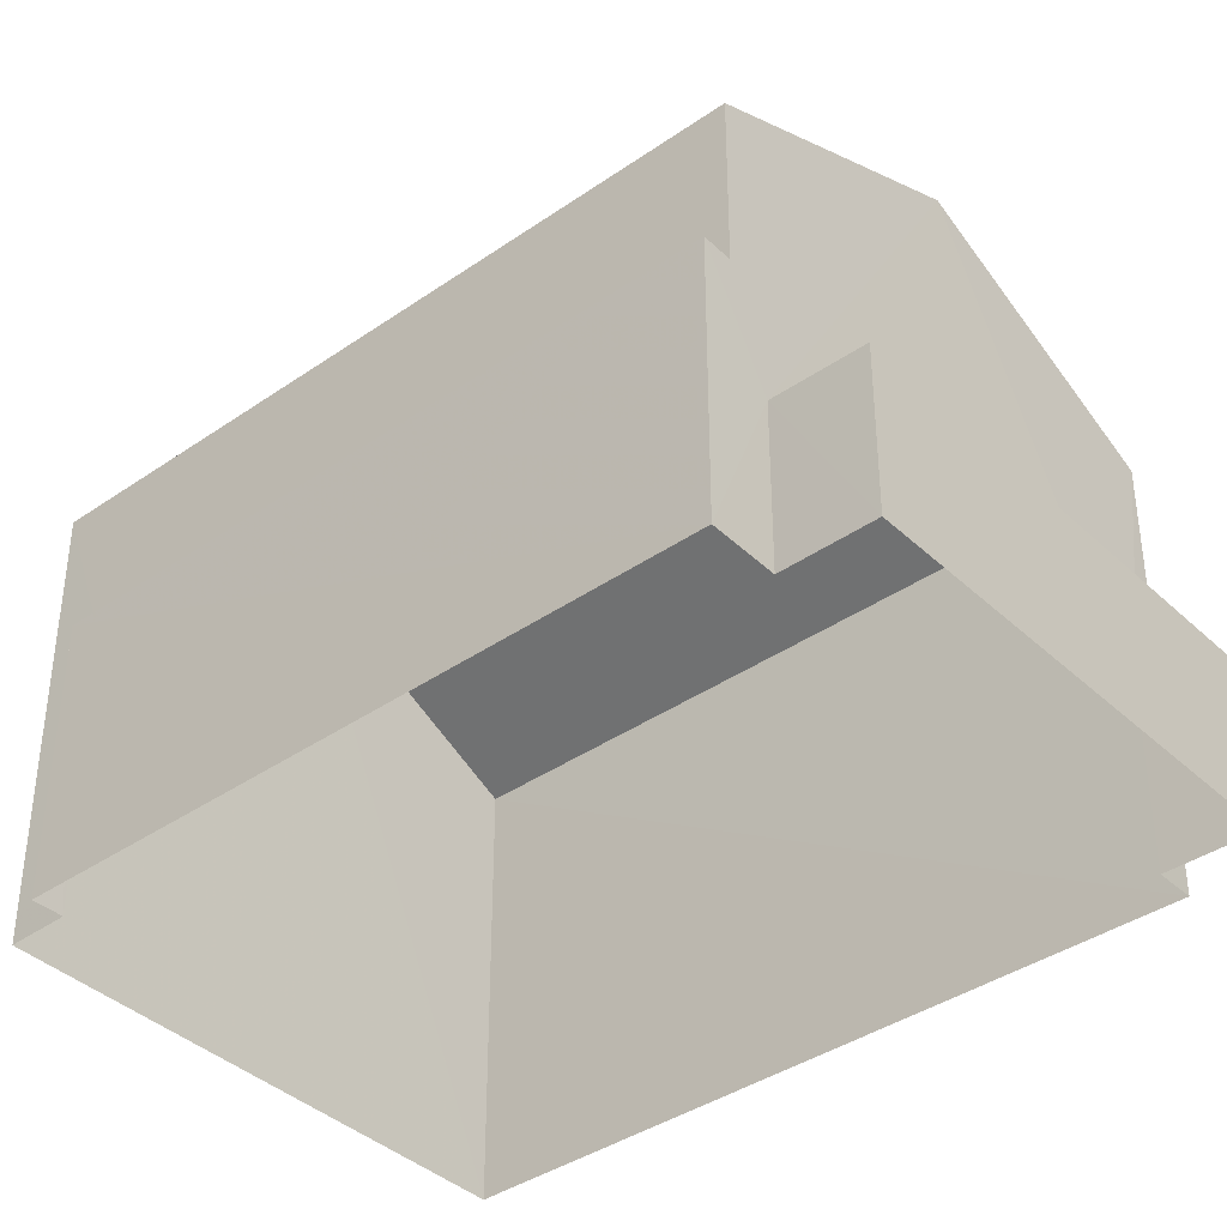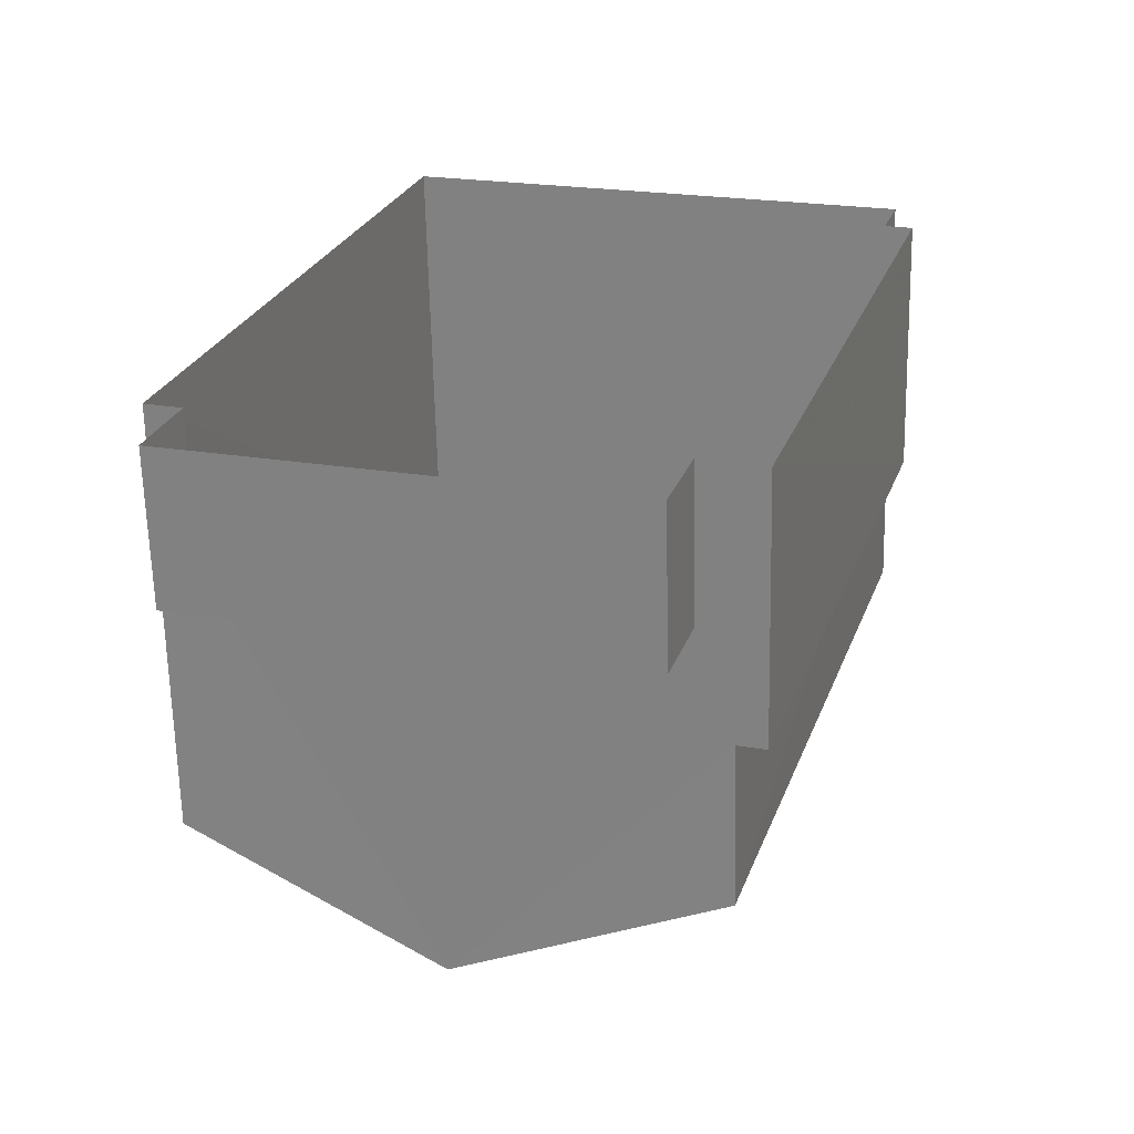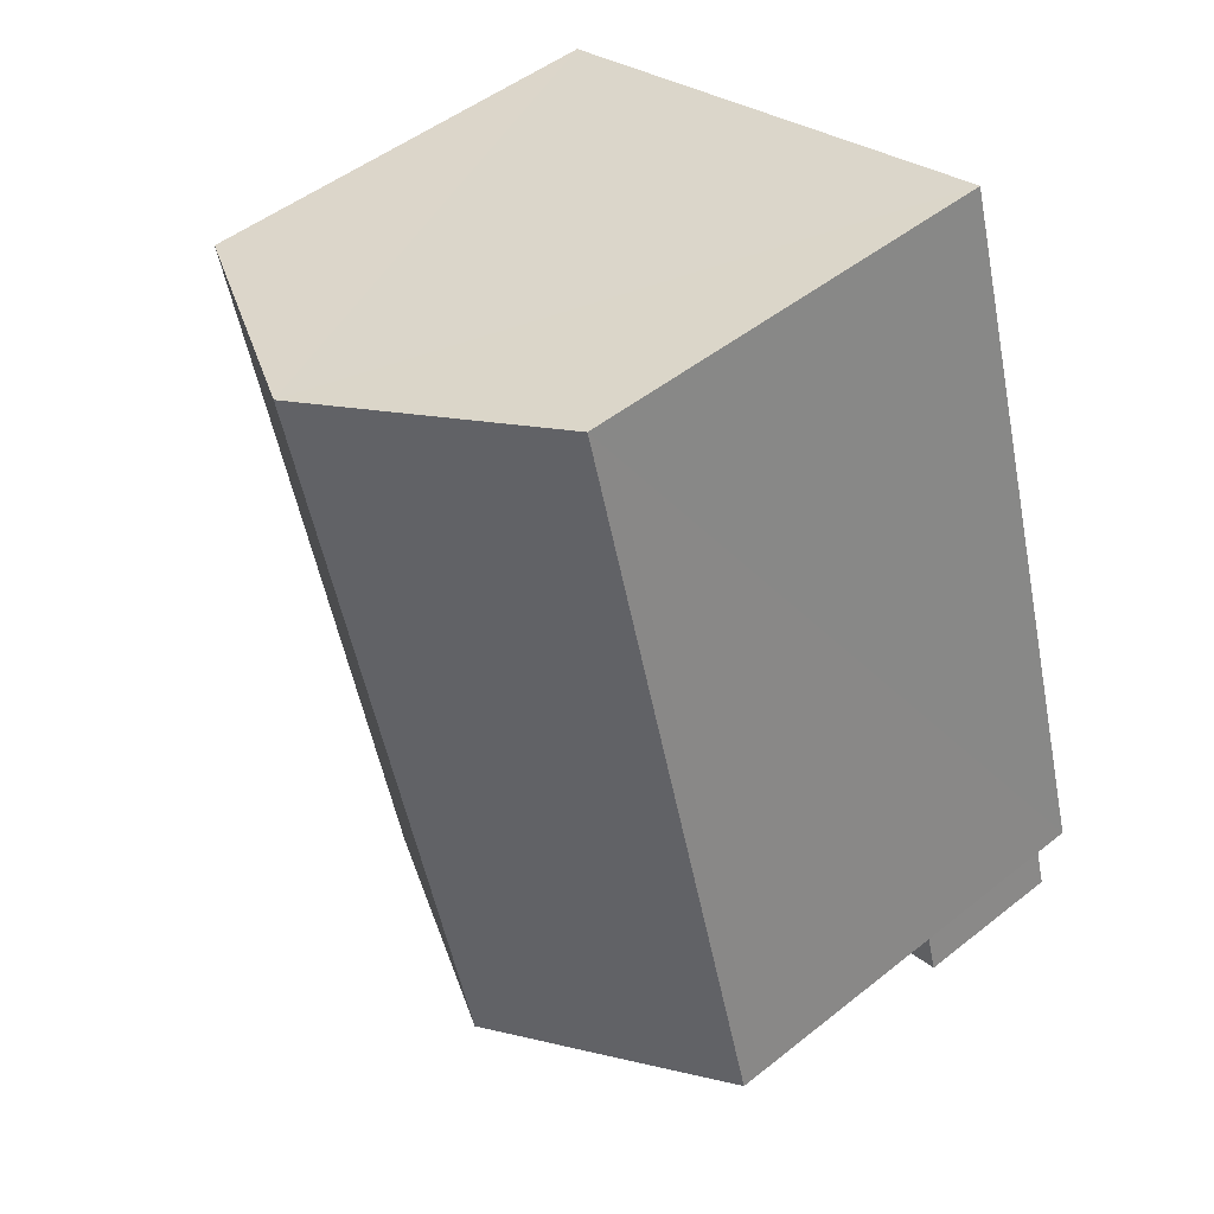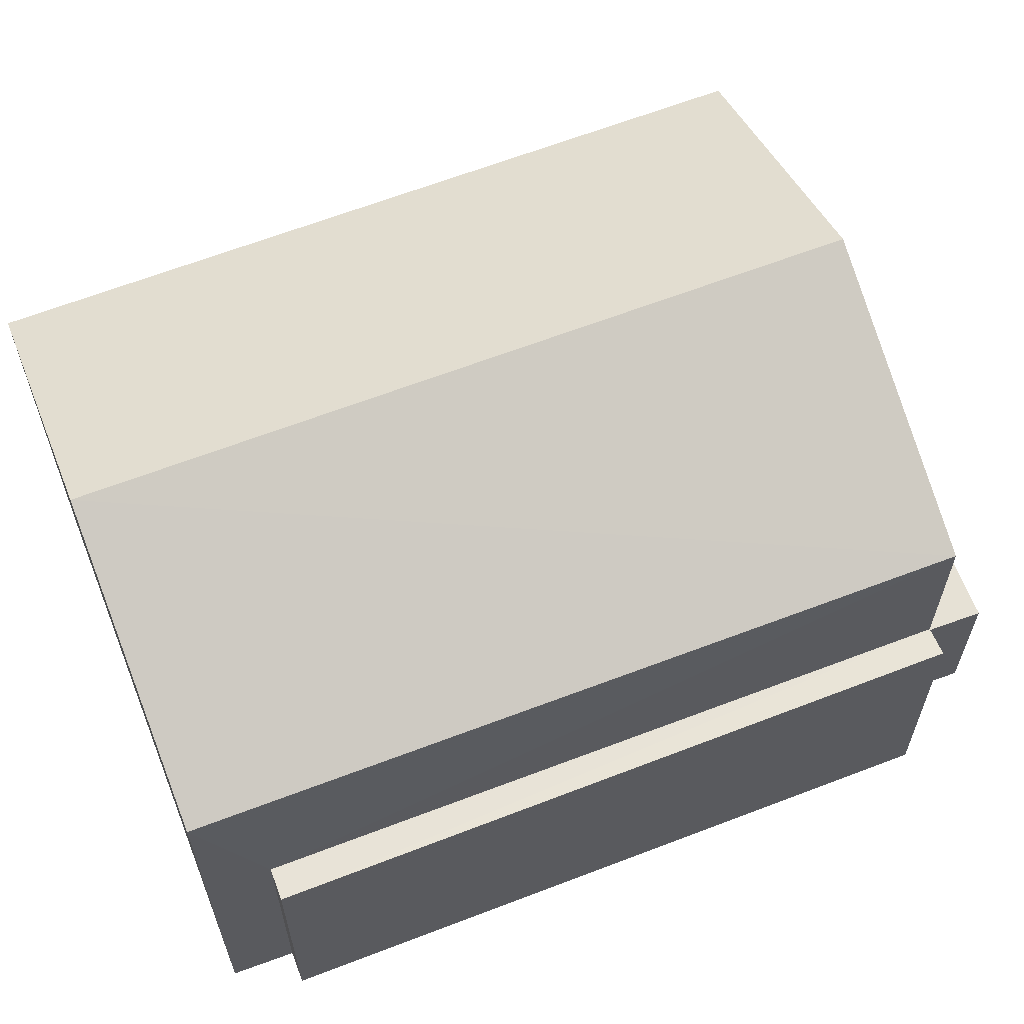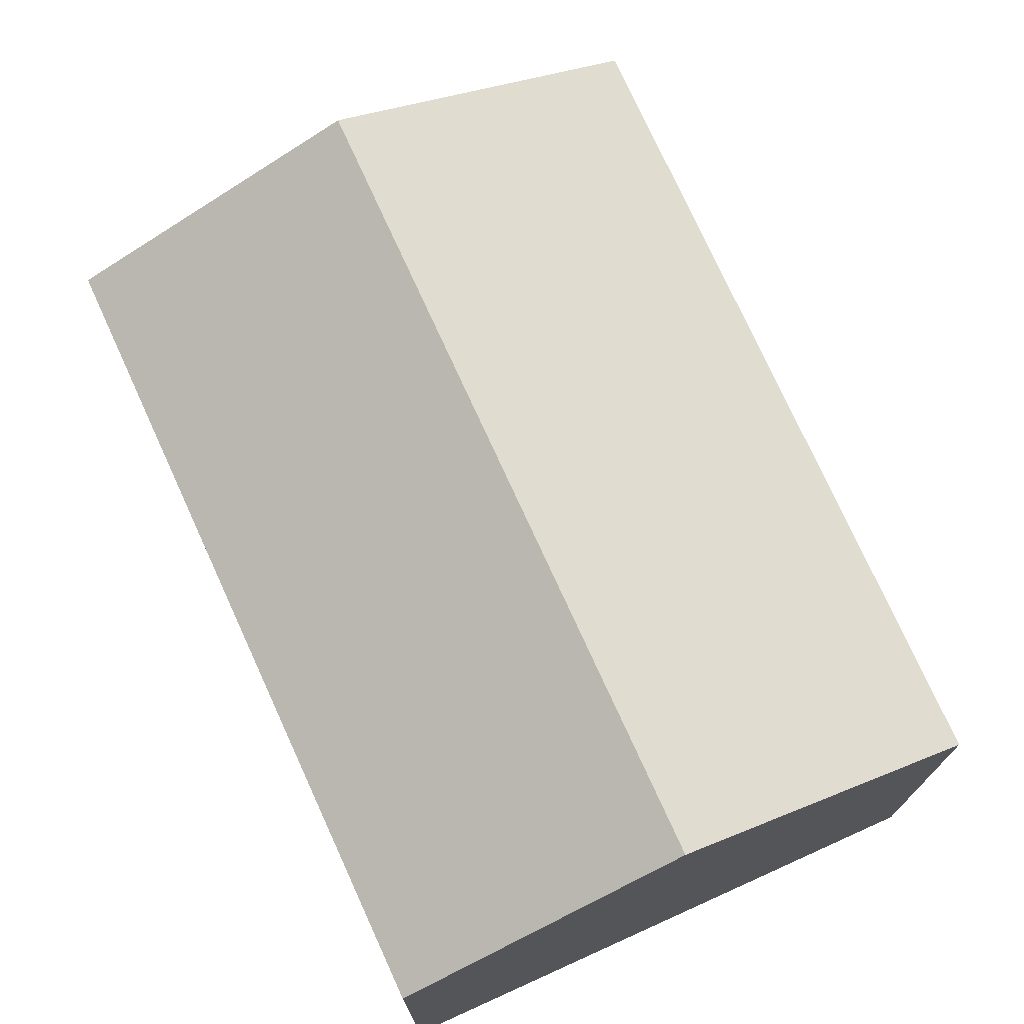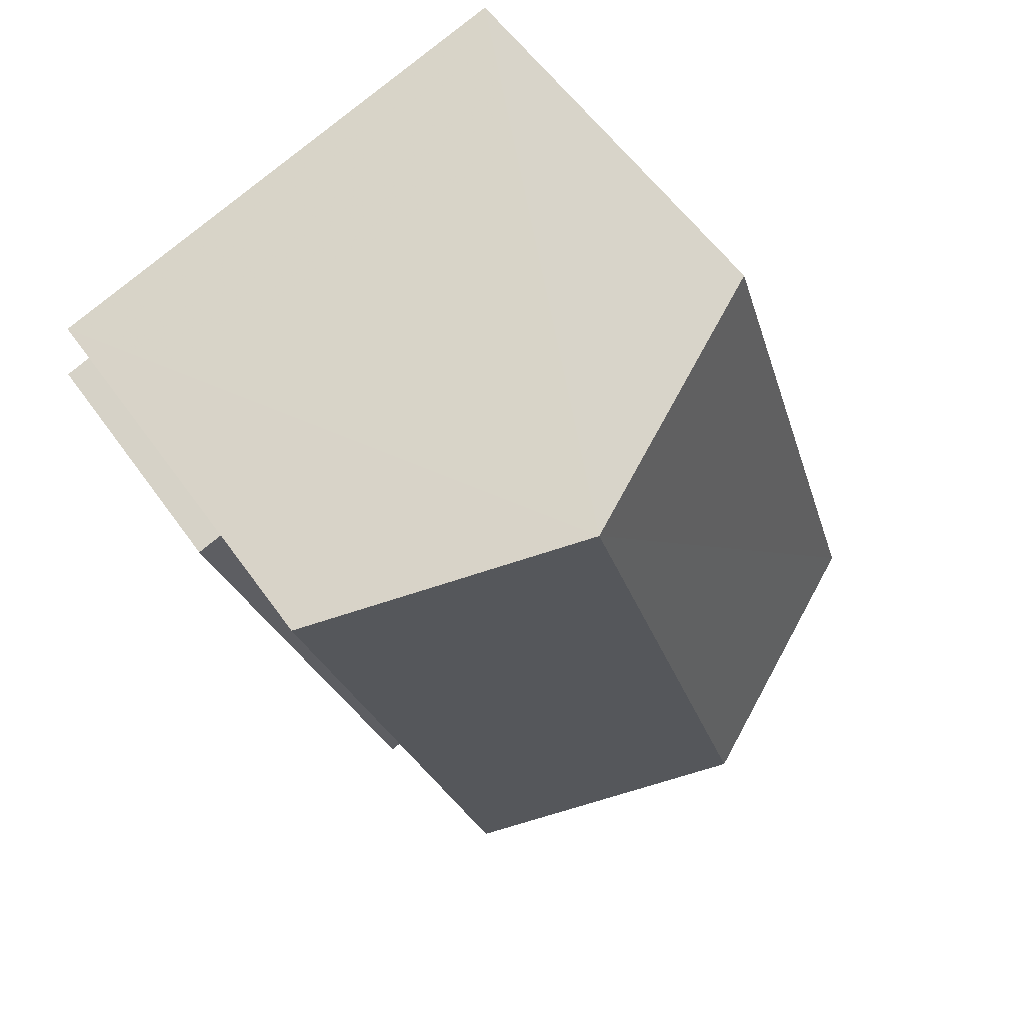
<metadata>
{"format":"obj","ext":"obj","renderer":"f3d","projection":"perspective","resolution":1024,"background":"white","views":[{"elev":-39.1,"azim":-32.1,"up":"+Z"},{"elev":-64.8,"azim":-178.9,"up":"+Y"},{"elev":49.5,"azim":48.9,"up":"+Y"},{"elev":63.9,"azim":-94.2,"up":"+Z"},{"elev":74.8,"azim":172.7,"up":"+Z"},{"elev":56.7,"azim":-34.8,"up":"+Y"}]}
</metadata>
<code>
v -3.152e+05 4.051e+04 5.175
v -3.152e+05 4.051e+04 5.175
v -3.152e+05 4.052e+04 5.18
v -3.152e+05 4.051e+04 5.181
v -3.152e+05 4.051e+04 5.181
v -3.152e+05 4.05e+04 5.177
v -3.152e+05 4.05e+04 5.175
v -3.152e+05 4.05e+04 5.176
v -3.152e+05 4.051e+04 5.181
v -3.152e+05 4.05e+04 5.177
v -3.152e+05 4.051e+04 13.06
v -3.152e+05 4.05e+04 11.35
v -3.152e+05 4.05e+04 13.06
v -3.152e+05 4.051e+04 11.35
v -3.152e+05 4.051e+04 11.35
v -3.152e+05 4.052e+04 11.35
v -3.152e+05 4.05e+04 7.412
v -3.152e+05 4.05e+04 7.411
v -3.152e+05 4.05e+04 7.41
v -3.152e+05 4.051e+04 7.411
v -3.152e+05 4.05e+04 8.992
v -3.152e+05 4.051e+04 8.996
v -3.152e+05 4.05e+04 8.992
v -3.152e+05 4.051e+04 8.996
f 1 2 3
f 4 3 5
f 6 2 7
f 6 7 8
f 9 5 10
f 10 5 6
f 3 2 5
f 5 2 6
f 11 12 13
f 11 14 12
f 15 16 11
f 13 15 11
f 17 18 19
f 20 17 19
f 21 22 23
f 21 24 22
f 20 19 7
f 2 20 7
f 16 1 3
f 16 15 1
f 22 9 10
f 23 22 10
f 20 15 13
f 15 20 1
f 13 12 21
f 1 20 2
f 10 17 23
f 17 21 23
f 6 17 10
f 17 20 13
f 17 13 21
f 5 9 22
f 24 5 22
f 4 24 14
f 14 24 12
f 4 5 24
f 12 24 21
f 16 3 11
f 3 4 11
f 4 14 11
f 18 8 7
f 19 18 7
f 17 8 18
f 17 6 8

</code>
